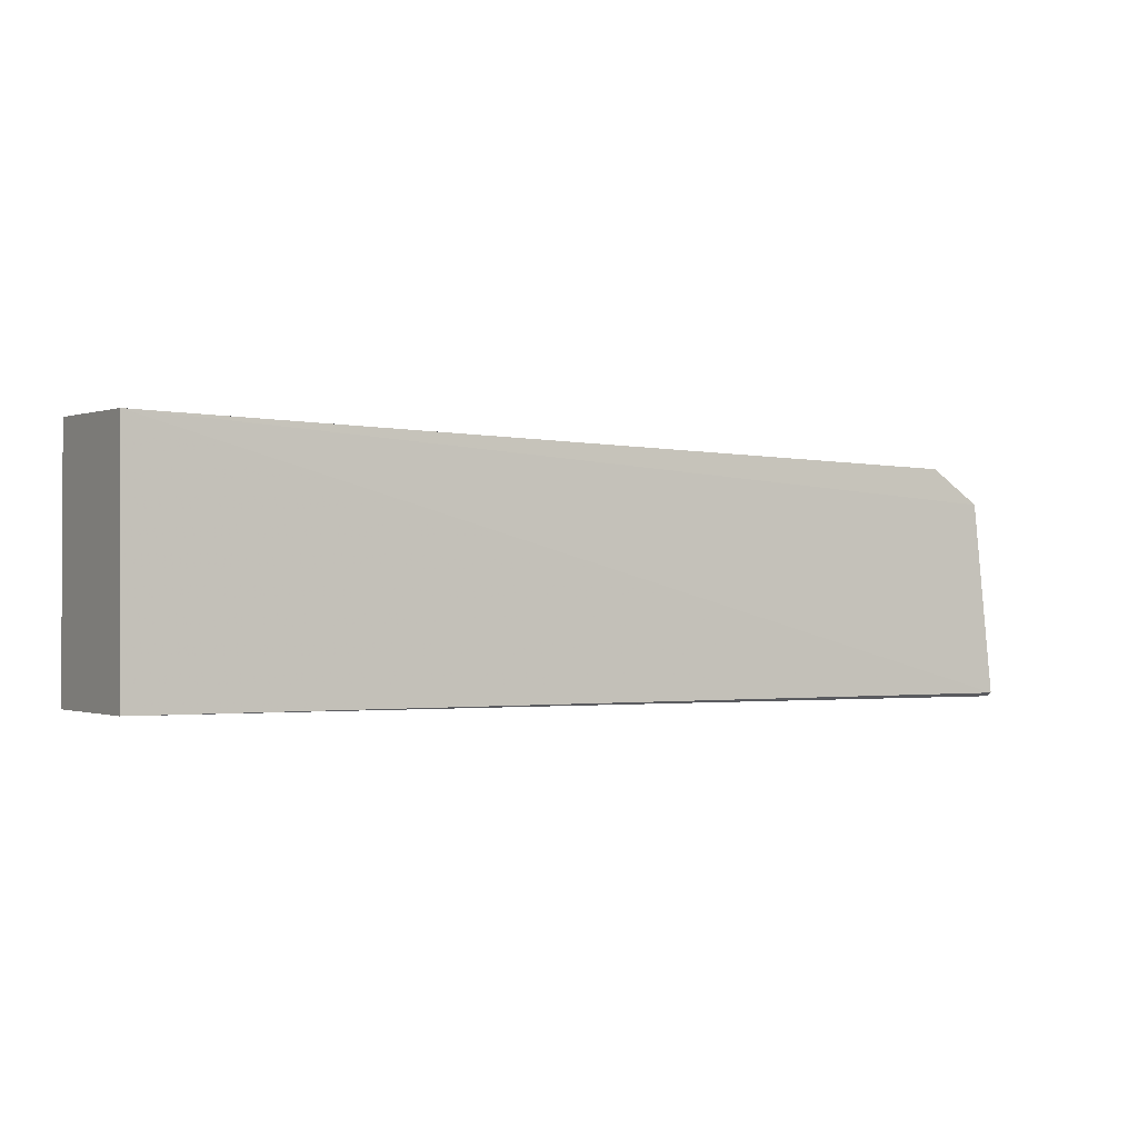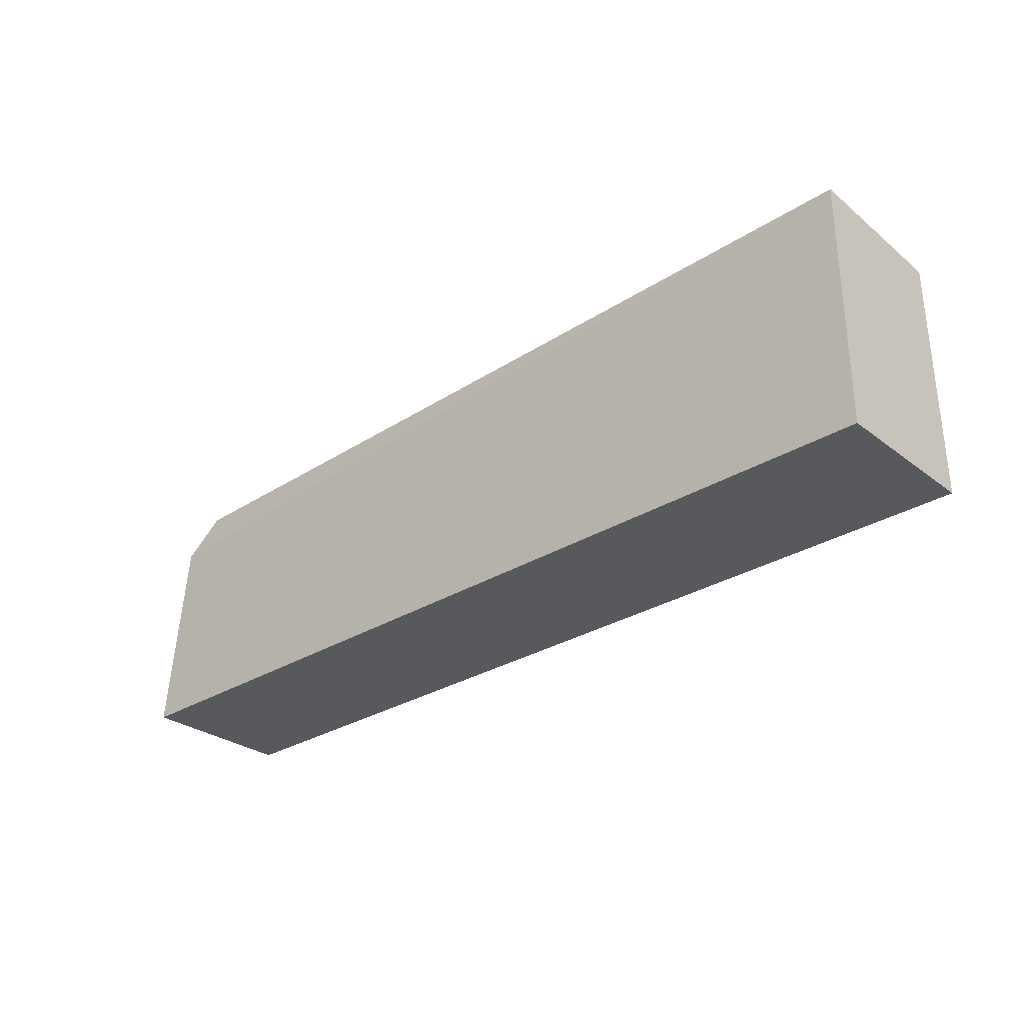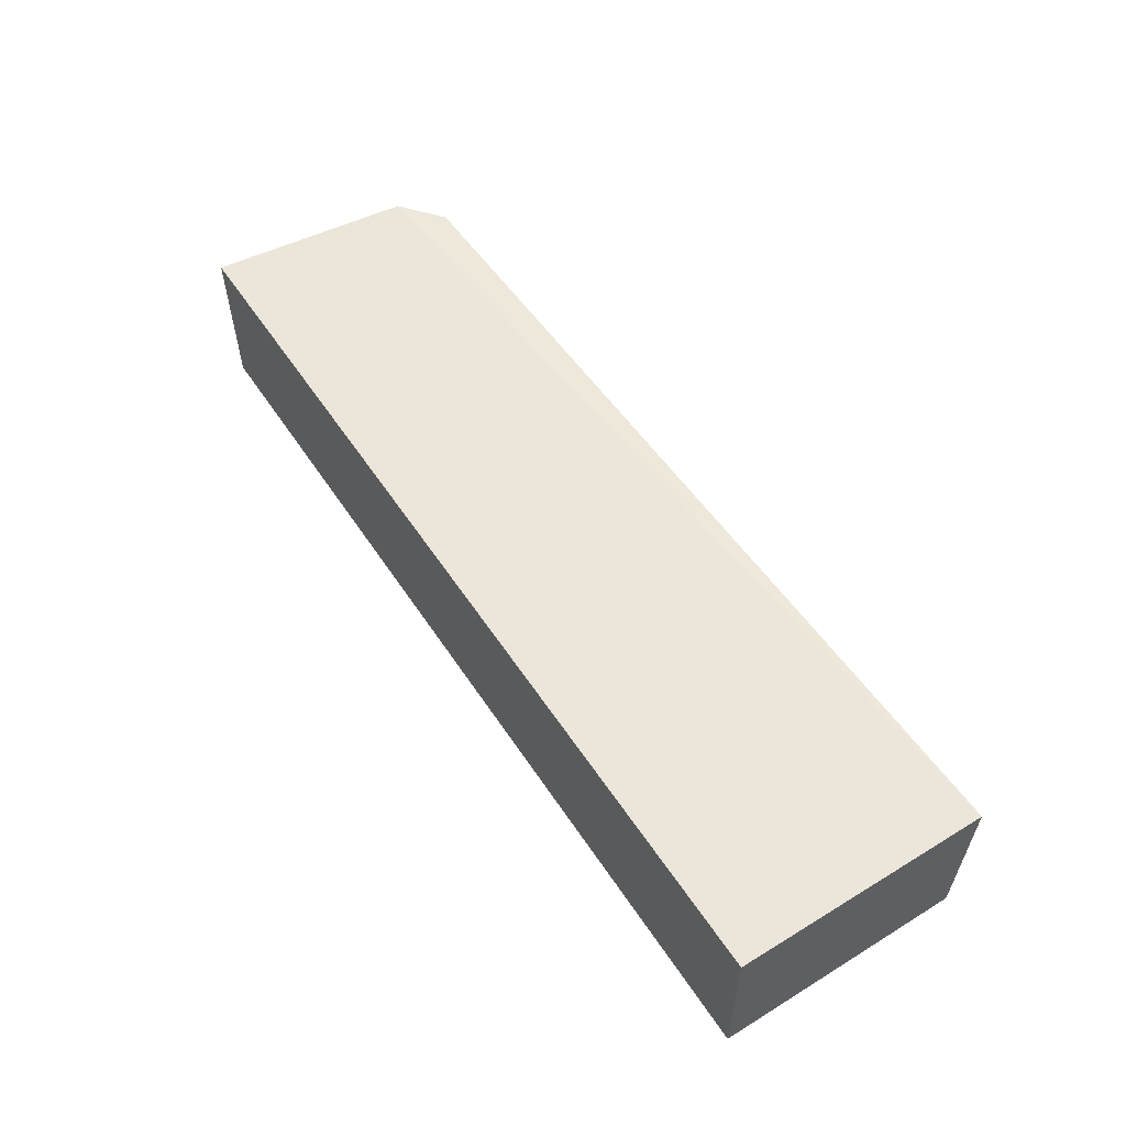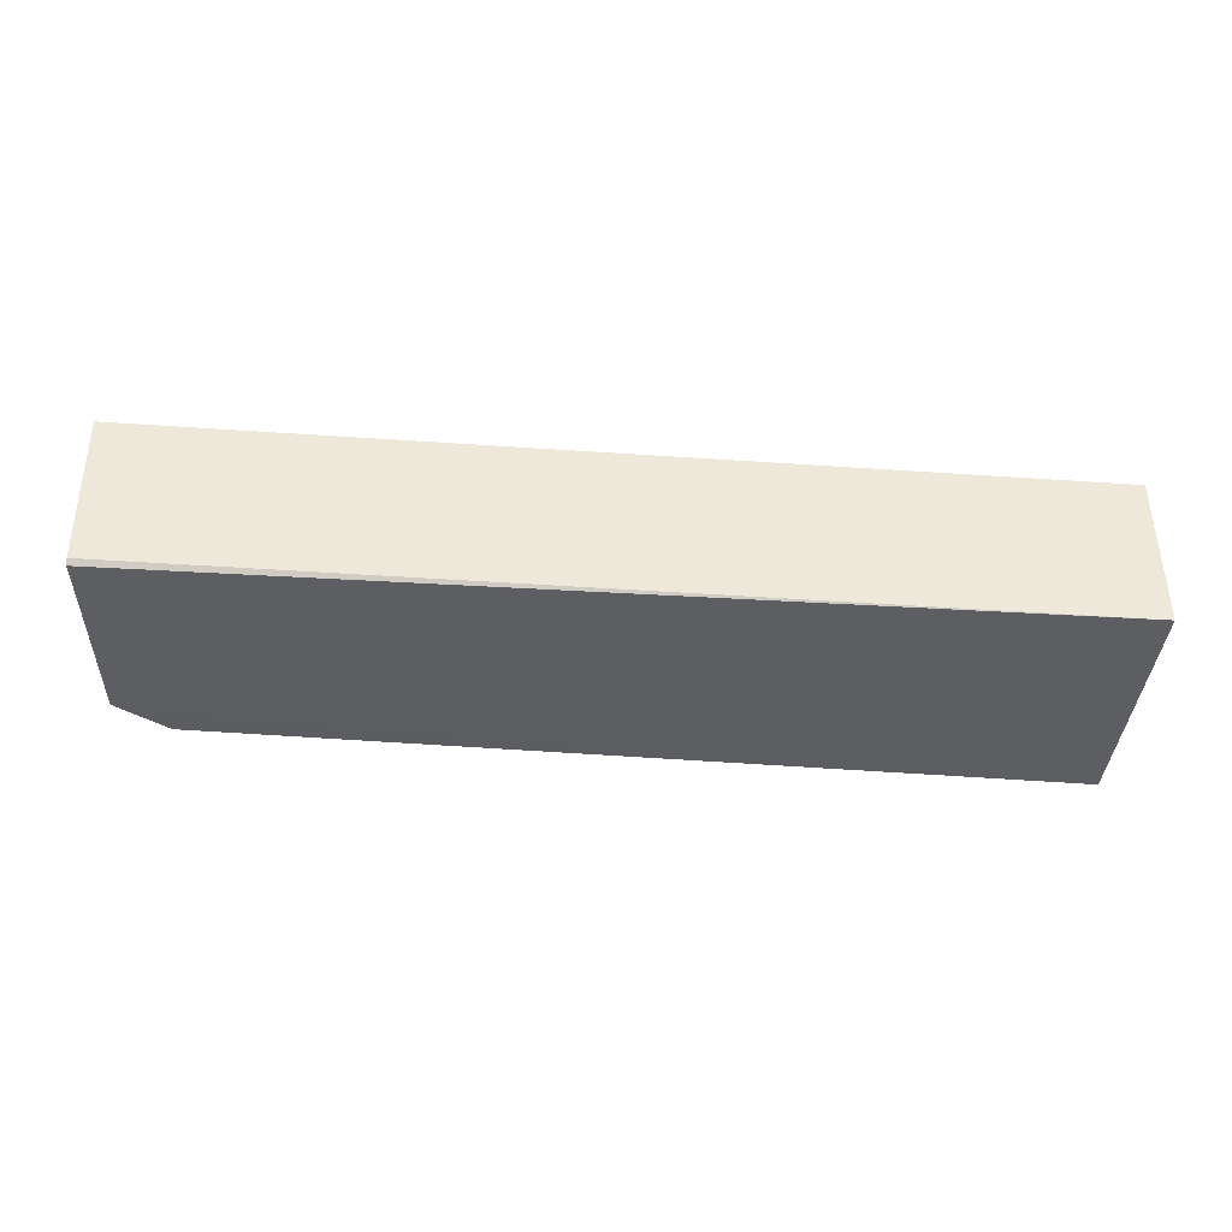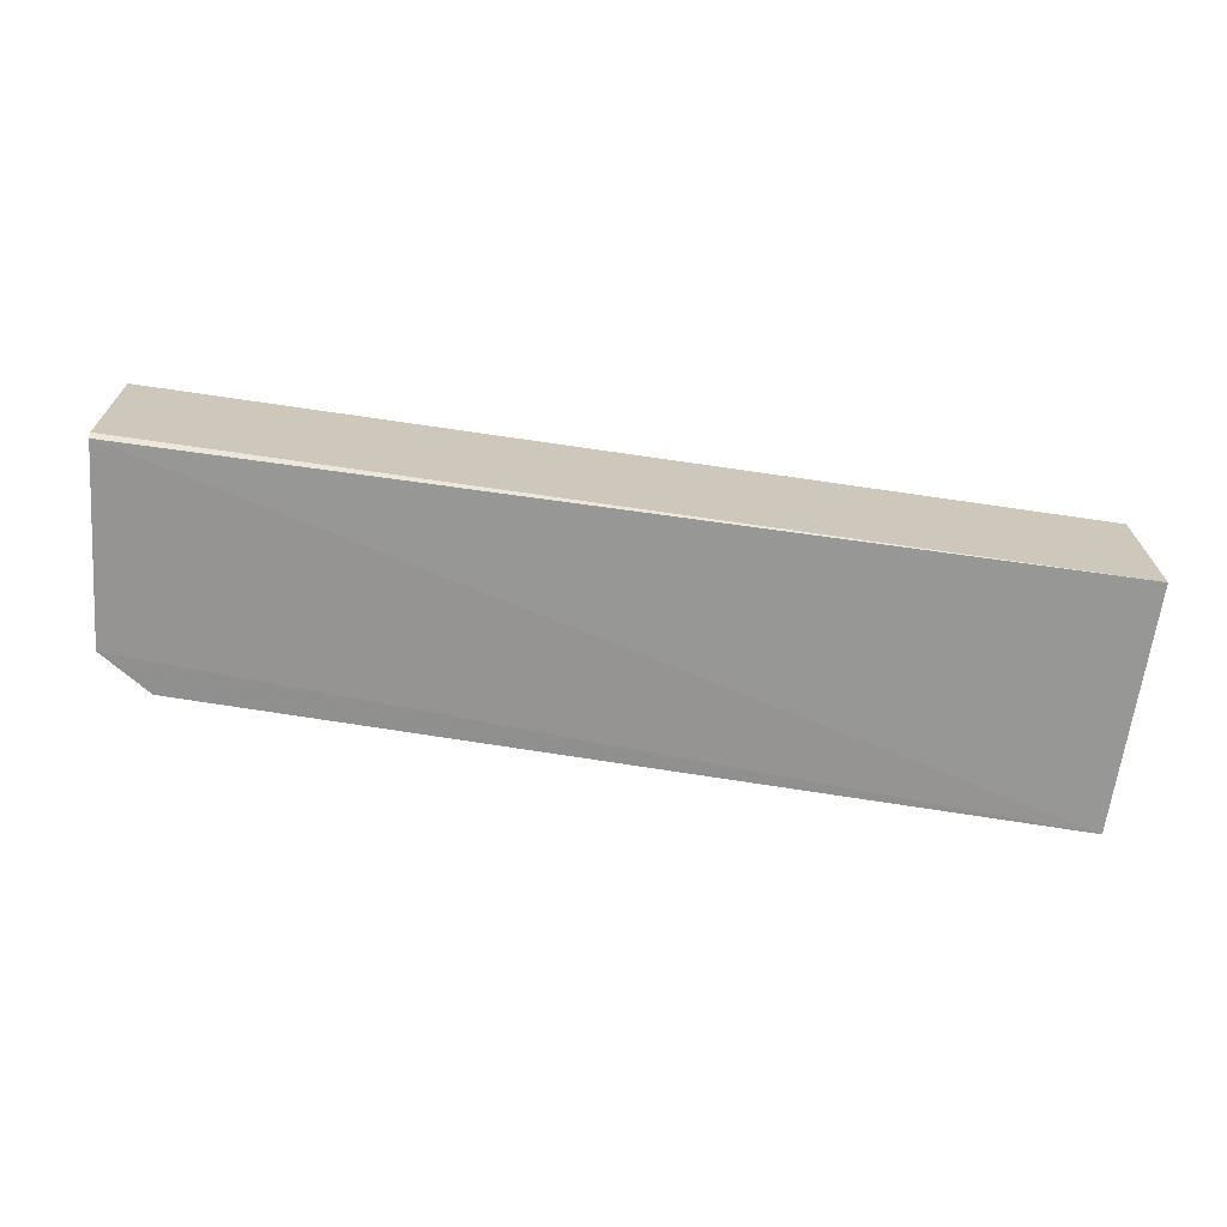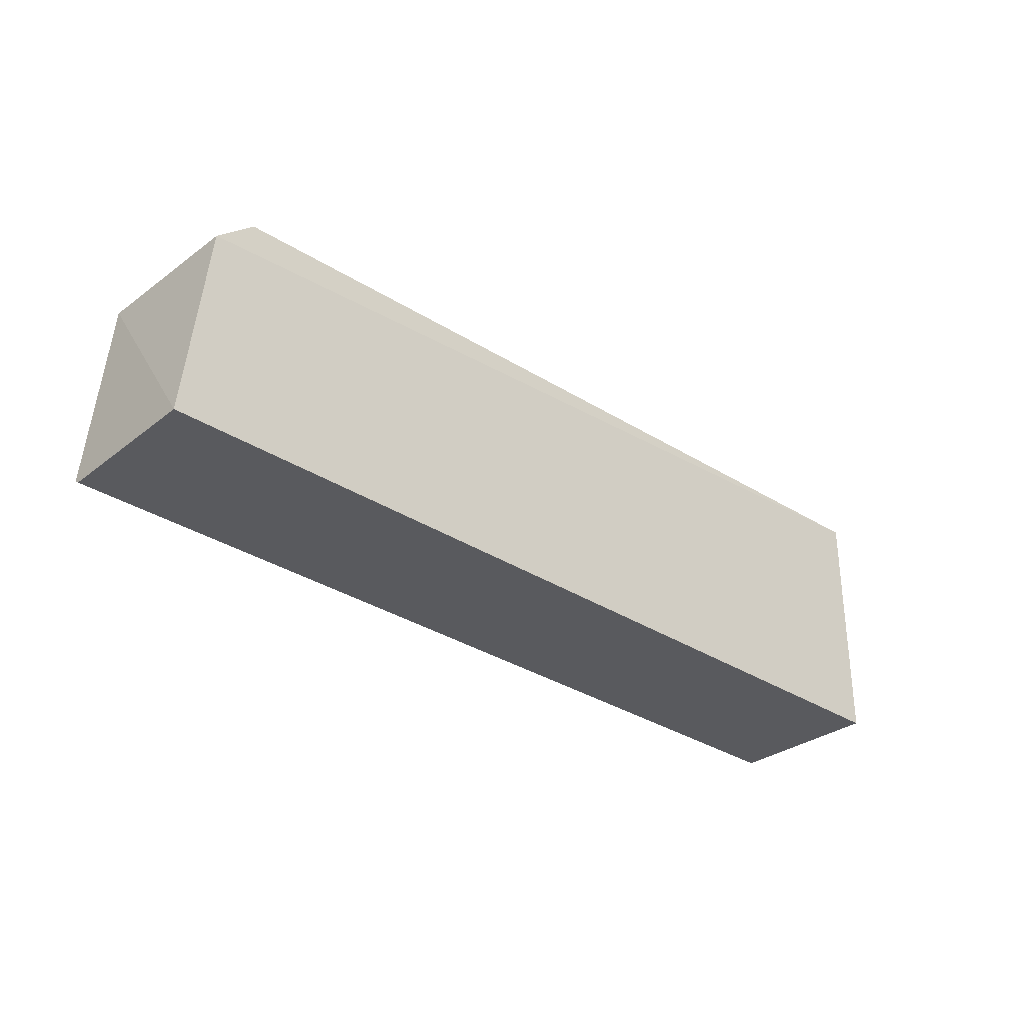
<metadata>
{"format":"obj","ext":"obj","renderer":"f3d","projection":"perspective","resolution":1024,"background":"white","views":[{"elev":-1.7,"azim":-31.1,"up":"+Z"},{"elev":-29.9,"azim":-138.0,"up":"+Z"},{"elev":55.0,"azim":-122.8,"up":"+Y"},{"elev":-39.7,"azim":175.1,"up":"+Y"},{"elev":-68.9,"azim":171.7,"up":"+Y"},{"elev":-31.3,"azim":137.0,"up":"+Z"}]}
</metadata>
<code>
v 0.03644 -0.016 0.13
v 0.03867 -0.02376 0.128
v 0.03959 -0.01588 0.118
v -0.007331 -0.01589 0.118
v -0.007335 -0.02366 0.1305
v 0.03944 -0.02407 0.1182
v -0.007336 -0.01587 0.1308
v 0.03847 -0.01586 0.1281
v 0.03605 -0.02366 0.1298
v -0.007331 -0.02383 0.118
v 0.03662 -0.01979 0.1298
v 0.03946 -0.0238 0.118
f 6 3 2
f 6 2 5
f 8 1 2
f 8 2 3
f 8 7 1
f 8 3 4
f 8 4 7
f 9 5 2
f 9 7 5
f 9 1 7
f 10 4 3
f 10 6 5
f 10 7 4
f 10 5 7
f 11 9 2
f 11 2 1
f 11 1 9
f 12 10 3
f 12 3 6
f 12 6 10

</code>
